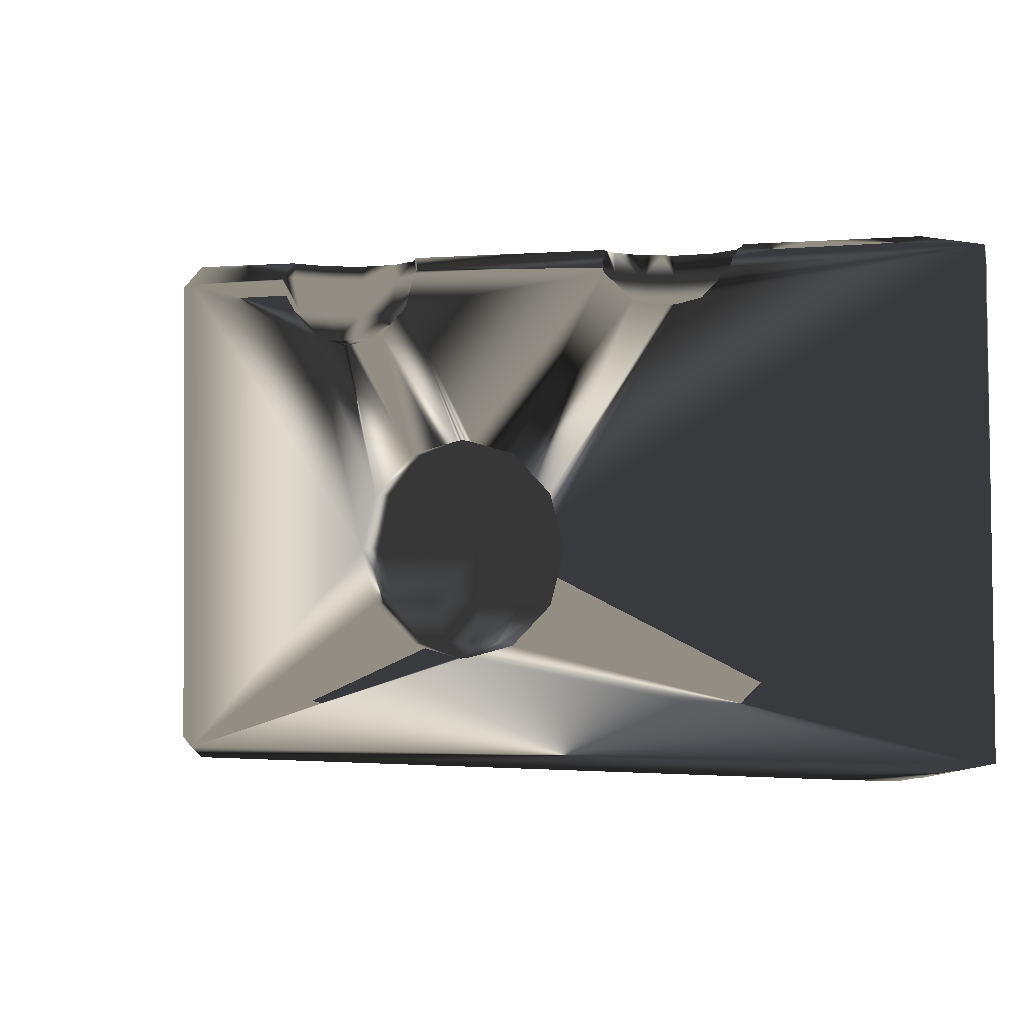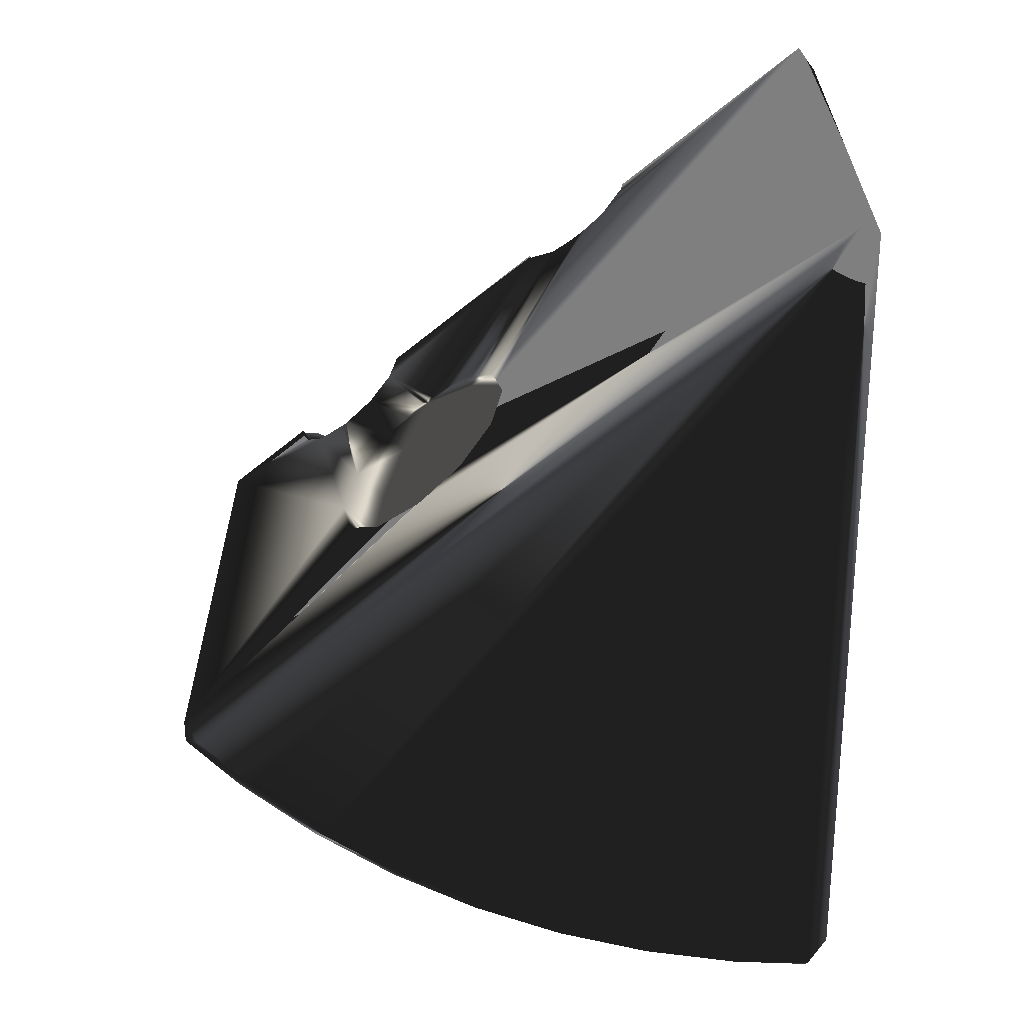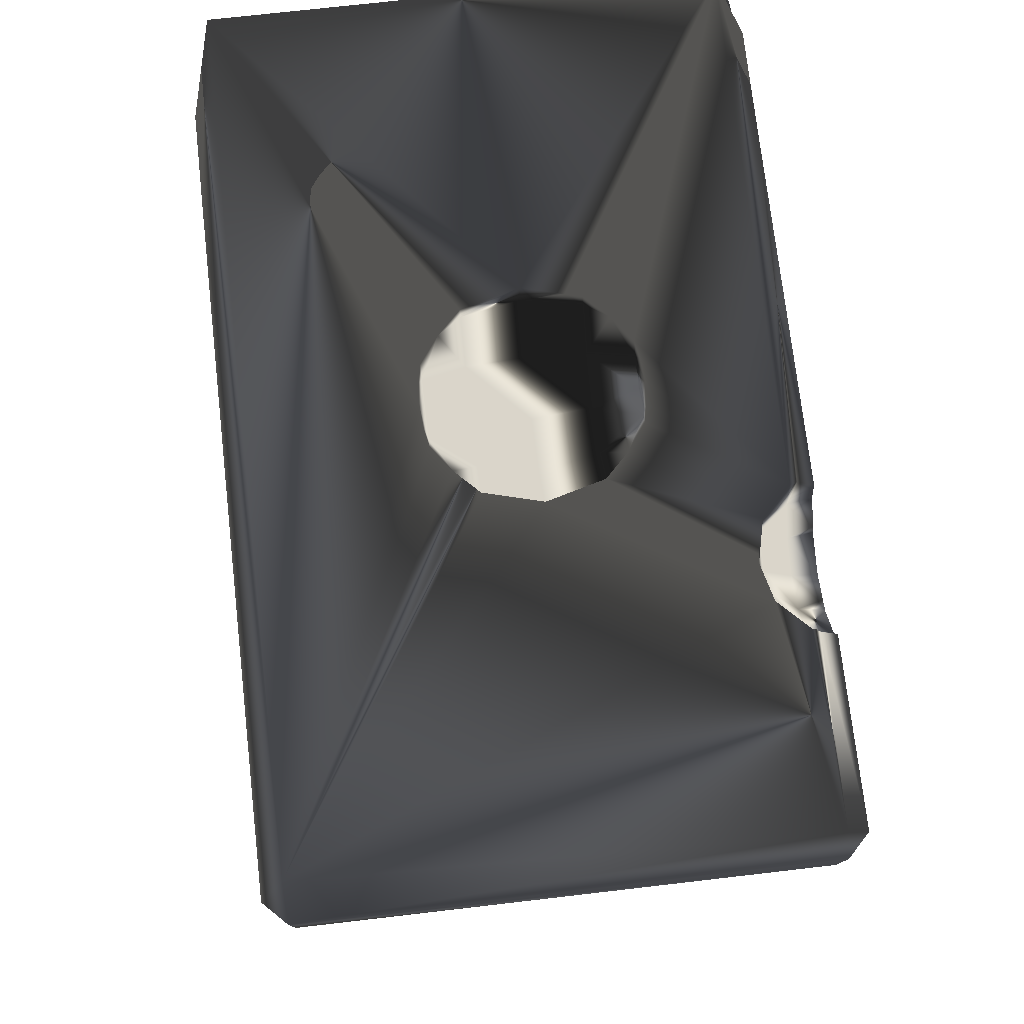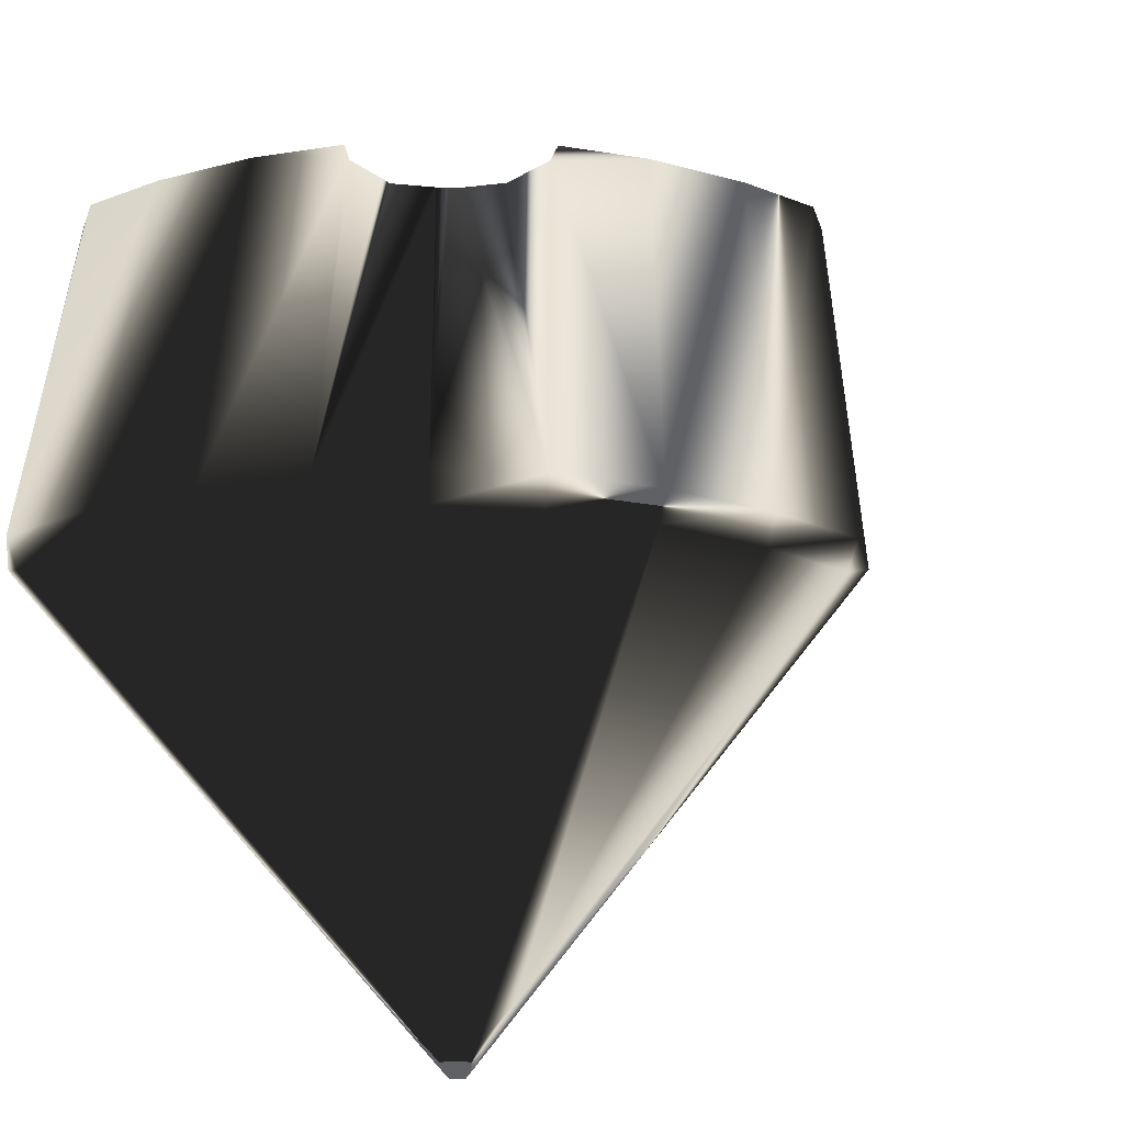
<metadata>
{"format":"obj","ext":"obj","renderer":"f3d","projection":"perspective","resolution":1024,"background":"white","views":[{"elev":-0.6,"azim":-110.8,"up":"+Y"},{"elev":-59.8,"azim":-89.2,"up":"+Y"},{"elev":74.2,"azim":83.4,"up":"+Z"},{"elev":-47.0,"azim":115.3,"up":"+Y"}]}
</metadata>
<code>
g cheese
v -97.32 -1.53 65.09
v -97.32 114.3 65.09
v -95.47 -1.53 68.98
v 96.45 -1.53 68.98
v -68.39 -6.535 37.32
v 29.24 -6.535 -83.24
v 42.02 -6.535 -71.66
v -80 -6.535 52.84
v 56.75 -6.535 -54.97
v -78.33 -6.535 55.21
v 69.54 -6.535 -36.74
v -76.94 -6.535 57.76
v 80.23 -6.535 -17.21
v -75.84 -6.535 60.44
v 88.68 -6.535 3.388
v -75.04 -6.535 63.23
v 94.8 -6.535 24.8
v -55.68 -6.535 63.98
v 99.46 -6.535 63.98
v 98.5 -6.535 46.75
v -92.18 112.3 68.98
v 99.74 112.3 68.98
v 99.46 117.3 63.98
v -55.68 117.3 63.98
v 104.5 -1.53 63.99
v 104.5 112.3 63.99
v 103.5 112.3 46.2
v 103.5 -1.53 46.2
v 99.69 112.3 23.69
v 98.5 117.3 46.75
v 99.69 -1.53 23.69
v 94.8 117.3 24.8
v -80.77 117.3 64.52
v 93.42 -1.53 1.746
v -81.39 117.3 62.36
v 84.76 -1.53 -19.37
v -82.24 117.3 60.29
v 73.8 -1.53 -39.39
v 60.69 112.3 -58.07
v -83.32 117.3 58.31
v 60.69 -1.53 -58.07
v 45.59 112.3 -75.18
v 56.75 117.3 -54.97
v -84.61 117.3 56.48
v 45.59 -1.53 -75.18
v 32.38 112.3 -87.14
v 32.38 -1.53 -87.14
v 42.02 117.3 -71.66
v -68.39 117.3 37.32
v 29.24 117.3 -83.24
v 25.53 -3.515 -86.62
v 25.53 112.3 -86.62
v -8.138 28.76 -45.04
v -6.517 98.19 -47.05
v 13.81 117.3 -45.52
v -0.3024 96.03 -54.72
v 11.39 114 -66.5
v 79.91 117.3 6.431
v 13.21 117.3 -63.46
v -34.53 54.07 -12.46
v 25.62 117.3 63.98
v -10.68 114.2 -38.84
v -37.19 117.3 -1.215
v 60 117.3 -30.81
v -58.43 117.3 25.02
v -31.73 117.3 10.6
v 93.76 112.3 2.944
v 93.42 107.5 1.746
v -40.42 117.3 25.65
v 10.62 113.1 -66.95
v -49.11 117.3 27.98
v -53.2 103.4 10.6
v -34.06 117.3 1.915
v 59.83 117.3 -7.478
v -33.74 117.3 3.114
v 9.967 112.6 -67.4
v -49.11 103.6 5.55
v -11.91 112.9 -40.38
v -7.062 117.3 -38.42
v -46.4 104.7 2.211
v 67.74 117.3 -39.31
v -50.81 103.2 7.653
v -33.15 117.3 15.91
v -51.9 103.1 8.993
v -56.79 104.6 15.04
v -48.13 117.3 27.72
v -56.83 117.3 25.91
v -41.61 113.4 -3.713
v -61.4 113.7 20.73
v 82.83 117.3 7.214
v 26.83 117.3 59.46
v 73.83 105.7 -39.34
v 33.19 117.3 53.1
v 90.26 97.61 -5.966
v -34.06 117.3 19.29
v -38.58 115.7 -2.023
v -58.71 116.8 24.55
v 69.81 117.3 3.726
v 56.92 117.3 59.46
v 32.98 104.7 68.98
v 60.28 117.3 -5.807
v 26.31 111.4 68.98
v 41.88 117.3 50.78
v -1.212 117.3 -36.85
v 50.56 117.3 53.1
v 85.64 93.32 -17.2
v 60.28 117.3 -31.85
v -15.21 41.56 68.98
v 42.35 102.5 68.98
v 25.62 113.1 68.15
v -20.57 46.92 68.98
v 93.24 105.7 1.311
v -24.11 60.15 68.98
v 56.79 117.3 -18.83
v 47.94 117.3 52.4
v 32.12 117.3 54.17
v 58.13 117.3 63.98
v 16.13 117.3 -54.19
v 57.44 111.4 68.98
v 13.81 117.3 -62.87
v 57.69 112.3 68.98
v 9.293 37.23 68.98
v 15.21 41.56 68.98
v 40.44 102.7 68.98
v -9.293 37.23 68.98
v 20.57 46.92 68.98
v 50.77 104.7 68.98
v 7.459 117.3 -39.18
v 5.071 36.4 68.98
v 0 36.04 68.98
v -15.21 78.74 68.98
v 24.11 60.15 68.98
v 20.57 73.38 68.98
v 9.293 83.07 68.98
v -5.071 36.4 68.98
v -20.57 73.38 68.98
v 15.21 78.74 68.98
v -9.293 83.07 68.98
v -11.56 23.17 -40.82
v -33.66 32.86 -13.52
v -21.56 69.68 68.98
v 18.91 45.26 68.98
v -15.95 21.24 -35.4
v -18.98 20.02 -31.66
v 7.905 98.19 -54.19
v 6.683 98.19 -58.75
v -5.771 98.19 -46.3
v -1.212 98.19 -45.08
v 3.346 98.19 -46.3
v -27.74 23.17 -20.84
v -5.635 32.86 -48.13
v 6.683 98.19 -49.64
v 14.58 104.9 -54.19
v -11.56 69.02 -40.82
v 12.46 104.9 -62.09
v 5.071 83.9 68.98
v -5.071 83.9 68.98
v -19.48 72.3 -31.03
v -9.108 104.9 -40.52
v -1.212 104.9 -38.4
v -35.83 46.1 -10.84
v 8.707 104.9 -65.85
v 4.628 98.19 -60.81
v -10.6 104.9 -42.01
v 6.683 104.9 -40.52
v 12.46 104.9 -46.3
v 17.02 114 -54.19
v 14.58 114 -63.31
v -2.415 96.39 -52.11
v -1.212 114 -35.96
v 7.905 114 -38.4
v 14.58 114 -45.08
v -49.11 102.3 10.6
v -39.99 104.7 10.6
v -41.96 111.4 -3.273
v -41.21 104.7 6.045
v 0 84.26 68.98
v -44.55 104.7 2.708
v -53.67 104.7 18.5
v -49.11 104.7 19.72
v -44.55 104.7 18.5
v -21.27 71.86 -28.83
v -41.21 104.7 15.16
v -33.32 111.4 10.6
v 58.13 113.1 68.15
v -35.43 111.4 2.708
v -41.21 111.4 -3.072
v -1.212 95.91 -53.6
v -57 111.4 24.28
v -49.11 111.4 26.39
v -41.21 111.4 24.28
v -61.02 111.4 20.26
v -15.95 70.95 -35.4
v -35.43 111.4 18.5
v 49.77 104.7 63.59
v 46.43 104.7 60.26
v 82.83 92.45 -18.83
v 76.21 95.99 -30.29
v 71.37 95.99 -25.45
v 69.59 95.99 -18.83
v 71.37 95.99 -12.21
v 76.21 95.99 -7.363
v 82.83 95.99 -5.59
v 89.45 95.99 -7.363
v 71.37 105.7 -38.68
v 62.97 105.7 -30.29
v 59.9 105.7 -18.83
v 62.97 105.7 -7.363
v 71.37 105.7 1.029
v 82.83 105.7 4.101
v 41.88 104.7 59.04
v 37.32 104.7 60.26
v 33.98 104.7 63.59
v 57.67 111.4 68.15
v 83.97 93.06 -20.8
v 55.55 111.4 60.26
v 49.77 111.4 54.48
v 78.45 95.99 -30.89
v 84.98 93.02 -18.83
v 41.88 111.4 52.36
v 33.98 111.4 54.48
v 84.52 92.97 -19.8
v 28.2 111.4 60.26
v 82.83 93.54 -22.89
v 70.19 114.5 -40.73
v 6.616 37.23 66.31
v 0 37.23 64.53
v 89.28 117.3 5.485
v -6.616 37.23 66.31
v 19.85 46.92 66.31
v 11.46 46.92 57.92
v 0 46.92 54.85
v -11.46 46.92 57.92
v -19.85 46.92 66.31
v 22.92 60.15 64.53
v 72.78 112.3 -40.84
v -18.98 19.62 -30.15
v -18.98 72.57 -30.15
v -5.738 23.17 -30.15
v -7.512 23.17 -36.77
v -25.59 23.17 -18.69
v -18.98 23.17 -16.92
v -12.36 23.17 -18.69
v -7.512 23.17 -23.54
v 3.952 32.86 -30.15
v 0.8804 32.86 -41.62
v -30.44 32.86 -10.3
v -18.98 32.86 -7.226
v -7.512 32.86 -10.3
v 0.8804 32.86 -18.69
v 7.499 46.1 -30.15
v 3.952 46.1 -43.39
v -32.21 46.1 -7.226
v -18.98 46.1 -3.679
v -5.738 46.1 -7.226
v 3.952 46.1 -16.92
v 3.952 59.33 -30.15
v 0.8804 59.33 -41.62
v -30.44 59.33 -10.3
v -18.98 59.33 -7.226
v -7.512 59.33 -10.3
v 0.8804 59.33 -18.69
v -5.738 69.02 -30.15
v -7.512 69.02 -36.77
v -25.59 69.02 -18.69
v -18.98 69.02 -16.92
v -12.36 69.02 -18.69
v -7.512 69.02 -23.54
v 13.23 60.15 54.85
v 0 60.15 51.3
v -13.23 60.15 54.85
v -22.92 60.15 64.53
v 19.85 73.38 66.31
v 11.46 73.38 57.92
v 0 73.38 54.85
v -19.48 19.89 -31.03
v -3.467 46.1 -50.81
v -20.2 19.95 -30.15
v -21.27 20.33 -28.83
v -33.66 59.33 -13.52
v -11.46 73.38 57.92
v -18.98 72.17 -31.66
v -5.635 59.33 -48.13
v -19.85 73.38 66.31
v -20.2 72.24 -30.15
v 6.616 83.07 66.31
v -27.74 69.02 -20.84
v 0 83.07 64.53
v -6.616 83.07 66.31
f 20 19 18
f 27 26 25
f 30 105 99
f 117 23 30
f 30 115 105
f 24 61 91
f 93 103 32
f 20 18 16
f 29 27 28
f 24 116 93
f 24 93 32
f 115 30 32
f 31 34 68
f 17 16 14
f 67 29 68
f 33 32 58
f 32 228 90
f 58 32 90
f 94 112 34
f 15 14 12
f 204 94 34
f 112 68 34
f 106 204 34
f 36 219 106
f 126 132 235
f 101 37 35
f 35 58 98
f 101 74 37
f 38 218 224
f 13 12 10
f 222 219 36
f 38 92 218
f 215 222 36
f 215 36 38
f 113 111 234
f 40 37 74
f 114 64 40
f 41 39 92
f 11 10 8
f 92 39 236
f 69 40 64
f 83 95 64
f 64 107 43
f 69 64 95
f 107 81 43
f 86 44 40
f 44 86 71
f 9 8 5
f 42 39 41
f 87 49 71
f 66 83 43
f 43 48 75
f 48 50 120
f 6 7 5
f 46 42 45
f 87 65 49
f 128 75 48
f 120 50 59
f 104 73 75
f 79 63 73
f 118 55 48
f 113 141 21
f 113 21 3
f 130 135 3
f 122 129 4
f 108 111 3
f 130 3 4
f 4 142 123
f 125 108 3
f 135 125 3
f 122 4 123
f 21 136 131
f 132 133 273
f 133 124 100
f 21 141 136
f 109 124 133
f 100 134 137
f 134 100 102
f 132 126 4
f 132 127 109
f 133 137 273
f 157 138 289
f 119 22 121
f 4 22 127
f 119 127 22
f 126 142 4
f 21 131 138
f 102 177 156
f 102 157 177
f 138 157 102
f 278 276 51
f 1 278 51
f 1 279 278
f 144 143 51
f 139 53 51
f 131 136 284
f 276 144 51
f 143 139 51
f 2 60 161
f 1 150 279
f 1 140 150
f 1 161 140
f 129 122 226
f 82 77 280
f 134 156 286
f 84 82 280
f 226 227 130
f 286 156 177
f 229 135 130
f 72 84 280
f 54 193 282
f 182 287 175
f 80 287 280
f 80 175 287
f 85 60 2
f 89 192 2
f 72 280 60
f 154 193 54
f 78 164 175
f 164 285 182
f 164 158 285
f 169 188 154
f 283 154 188
f 163 162 52
f 51 151 277
f 283 56 163
f 277 163 52
f 51 53 151
f 162 76 52
f 282 158 164
f 185 22 23
f 102 110 24
f 43 81 225
f 49 97 89
f 289 288 177
f 125 135 229
f 62 96 63
f 141 113 272
f 50 52 57
f 4 3 18
f 19 20 28
f 25 26 22
f 26 27 30
f 185 121 22
f 52 70 57
f 110 61 24
f 14 16 3
f 31 28 20
f 32 30 27
f 34 31 17
f 32 29 67
f 36 34 15
f 38 36 13
f 41 38 11
f 39 43 225
f 12 14 3
f 45 41 9
f 48 43 39
f 47 45 7
f 6 5 1
f 50 48 42
f 46 47 51
f 97 49 65
f 88 96 62
f 1 10 12
f 52 76 70
f 1 8 10
f 1 5 8
f 40 44 2
f 21 37 40
f 21 35 37
f 2 1 3
f 16 18 3
f 21 33 35
f 21 24 33
f 19 25 4
f 26 23 22
f 52 50 46
f 47 6 51
f 44 49 2
f 198 218 92
f 199 198 205
f 200 199 206
f 201 200 207
f 202 201 208
f 203 202 209
f 94 204 203
f 210 112 94
f 137 286 274
f 236 225 205
f 137 134 286
f 225 206 205
f 81 107 206
f 64 114 207
f 206 107 64
f 208 74 101
f 207 114 74
f 98 209 208
f 58 90 210
f 209 98 58
f 68 112 210
f 210 90 228
f 67 68 210
f 197 219 222
f 222 215 197
f 215 224 197
f 197 224 218
f 199 197 198
f 200 197 199
f 201 197 200
f 202 197 201
f 203 197 202
f 204 197 203
f 204 106 197
f 106 219 197
f 240 239 245
f 246 151 53
f 53 139 240
f 247 241 150
f 242 241 247
f 243 242 248
f 244 243 249
f 239 244 250
f 246 245 251
f 246 252 277
f 253 247 140
f 248 247 253
f 249 248 254
f 250 249 255
f 245 250 256
f 252 251 257
f 252 258 283
f 259 60 280
f 60 259 253
f 254 253 259
f 255 254 260
f 256 255 261
f 251 256 262
f 258 257 263
f 264 154 283
f 265 259 280
f 260 259 265
f 261 260 266
f 262 261 267
f 257 262 268
f 240 237 239
f 238 264 263
f 237 240 139
f 238 193 154
f 143 144 237
f 282 193 238
f 144 276 237
f 158 282 238
f 276 278 237
f 285 158 238
f 131 284 281
f 289 138 131
f 278 279 237
f 182 285 238
f 237 279 150
f 238 265 287
f 242 237 241
f 238 266 265
f 243 237 242
f 238 267 266
f 244 237 243
f 238 268 267
f 239 237 244
f 238 263 268
f 146 145 153
f 146 155 162
f 159 147 54
f 148 147 159
f 149 148 160
f 152 149 165
f 145 152 166
f 155 153 167
f 70 76 155
f 168 57 70
f 62 159 164
f 162 155 76
f 160 159 62
f 165 160 170
f 166 165 171
f 153 166 172
f 118 120 168
f 57 168 120
f 231 230 235
f 232 231 269
f 79 104 170
f 233 232 270
f 104 128 171
f 128 55 172
f 55 118 167
f 188 145 146
f 163 56 146
f 169 54 147
f 188 169 147
f 188 148 149
f 188 149 152
f 152 145 188
f 176 174 184
f 178 176 186
f 175 80 178
f 189 179 85
f 180 179 189
f 181 180 190
f 183 181 191
f 174 183 194
f 75 186 184
f 75 73 186
f 96 88 187
f 63 96 186
f 88 175 187
f 89 97 189
f 189 97 65
f 87 189 65
f 190 189 87
f 190 71 86
f 86 69 191
f 95 194 191
f 83 66 184
f 194 95 83
f 176 173 174
f 178 173 176
f 77 173 178
f 77 82 173
f 82 84 173
f 84 72 173
f 72 85 173
f 179 173 85
f 180 173 179
f 181 173 180
f 183 173 181
f 174 173 183
f 195 127 214
f 196 195 216
f 211 196 217
f 212 211 220
f 213 212 221
f 100 213 223
f 234 233 271
f 119 214 127
f 185 117 216
f 117 99 216
f 99 105 217
f 217 105 115
f 115 103 220
f 103 93 221
f 223 221 116
f 93 116 221
f 223 61 110
f 91 61 223
f 269 235 273
f 121 185 214
f 195 109 127
f 196 109 195
f 211 109 196
f 212 109 211
f 213 109 212
f 100 109 213
f 100 124 109
f 270 269 274
f 271 270 275
f 272 271 281
f 275 274 286
f 281 275 288
f 230 123 142
f 226 122 123
f 123 230 231
f 108 125 229
f 227 226 231
f 229 227 232
f 233 234 108
f 284 136 141
f 111 108 234
f 28 27 25
f 99 117 30
f 116 24 91
f 17 20 16
f 31 29 28
f 33 24 32
f 103 115 32
f 29 31 68
f 15 17 14
f 35 33 58
f 13 15 12
f 36 106 34
f 230 126 235
f 98 101 35
f 11 13 10
f 224 215 38
f 272 113 234
f 114 40 74
f 38 41 92
f 9 11 8
f 43 83 64
f 69 86 40
f 49 44 71
f 7 9 5
f 45 42 41
f 66 43 75
f 118 48 120
f 47 46 45
f 55 128 48
f 128 104 75
f 104 79 73
f 111 113 3
f 129 130 4
f 235 132 273
f 137 133 100
f 156 134 102
f 133 132 109
f 132 4 127
f 21 138 102
f 1 2 161
f 129 226 130
f 288 286 177
f 227 229 130
f 164 182 175
f 77 80 280
f 192 85 2
f 85 72 60
f 169 154 54
f 88 78 175
f 56 283 188
f 277 283 163
f 51 277 52
f 54 282 164
f 117 185 23
f 21 102 24
f 2 49 89
f 157 289 177
f 79 62 63
f 284 141 272
f 59 50 57
f 19 4 18
f 25 19 28
f 4 25 22
f 23 26 30
f 17 31 20
f 29 32 27
f 15 34 17
f 228 32 67
f 13 36 15
f 11 38 13
f 9 41 11
f 236 39 225
f 1 12 3
f 7 45 9
f 42 48 39
f 6 47 7
f 51 6 1
f 46 50 42
f 52 46 51
f 78 88 62
f 21 40 2
f 21 2 3
f 205 198 92
f 206 199 205
f 207 200 206
f 208 201 207
f 209 202 208
f 210 203 209
f 203 210 94
f 273 137 274
f 92 236 205
f 225 81 206
f 206 64 207
f 208 207 74
f 101 98 208
f 210 209 58
f 67 210 228
f 198 197 218
f 246 240 245
f 240 246 53
f 140 247 150
f 248 242 247
f 249 243 248
f 250 244 249
f 245 239 250
f 252 246 251
f 151 246 277
f 161 253 140
f 254 248 253
f 255 249 254
f 256 250 255
f 251 245 256
f 258 252 257
f 277 252 283
f 161 60 253
f 260 254 259
f 261 255 260
f 262 256 261
f 257 251 262
f 264 258 263
f 258 264 283
f 287 265 280
f 266 260 265
f 267 261 266
f 268 262 267
f 263 257 268
f 143 237 139
f 264 238 154
f 289 131 281
f 241 237 150
f 182 238 287
f 155 146 153
f 163 146 162
f 164 159 54
f 160 148 159
f 165 149 160
f 166 152 165
f 153 145 166
f 168 155 167
f 168 70 155
f 78 62 164
f 170 160 62
f 171 165 170
f 172 166 171
f 167 153 172
f 167 118 168
f 59 57 120
f 269 231 235
f 270 232 269
f 62 79 170
f 271 233 270
f 170 104 171
f 171 128 172
f 172 55 167
f 56 188 146
f 148 188 147
f 186 176 184
f 187 178 186
f 187 175 178
f 192 189 85
f 190 180 189
f 191 181 190
f 194 183 191
f 184 174 194
f 66 75 184
f 186 96 187
f 73 63 186
f 192 89 189
f 71 190 87
f 190 86 191
f 69 95 191
f 194 83 184
f 80 77 178
f 216 195 214
f 217 196 216
f 220 211 217
f 221 212 220
f 223 213 221
f 102 100 223
f 272 234 271
f 214 185 216
f 216 99 217
f 217 115 220
f 220 103 221
f 91 223 116
f 102 223 110
f 274 269 273
f 119 121 214
f 275 270 274
f 281 271 275
f 284 272 281
f 288 275 286
f 289 281 288
f 126 230 142
f 226 123 231
f 232 227 231
f 233 229 232
f 229 233 108

</code>
